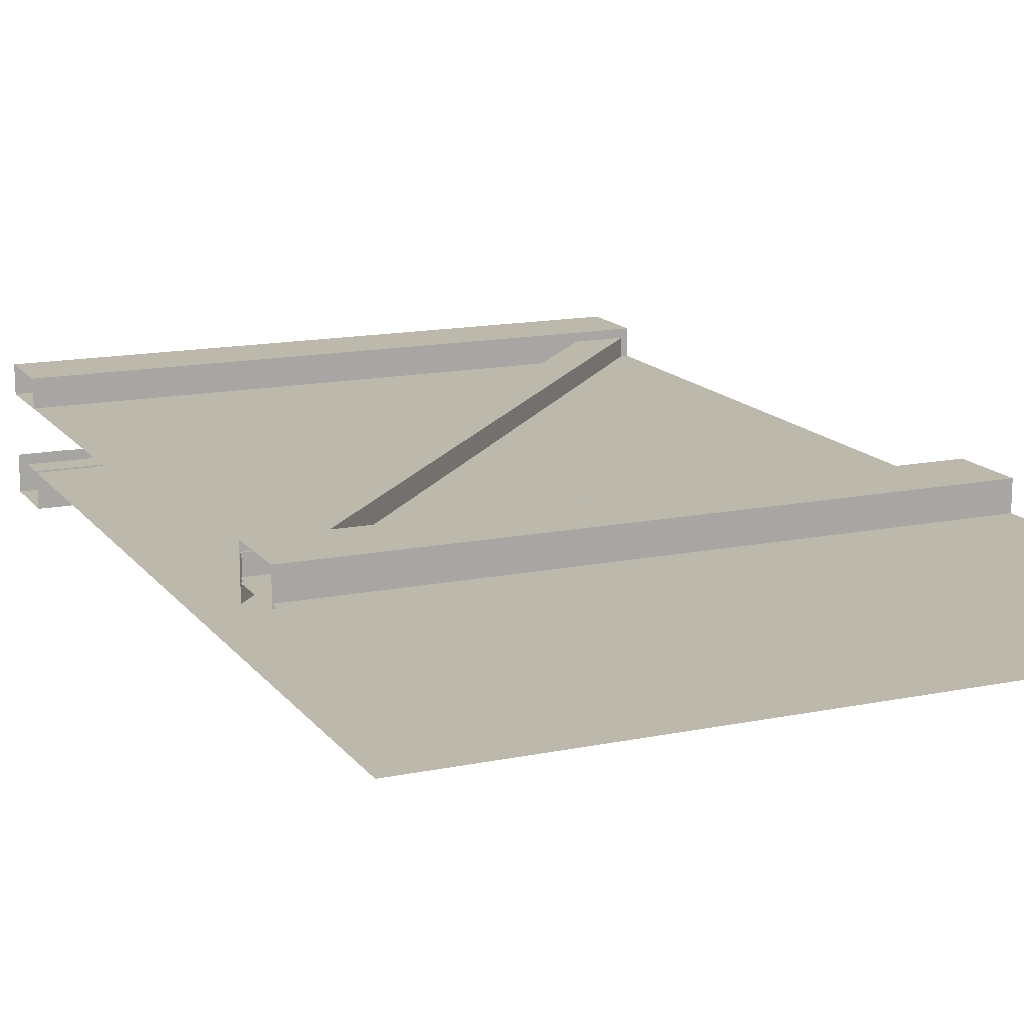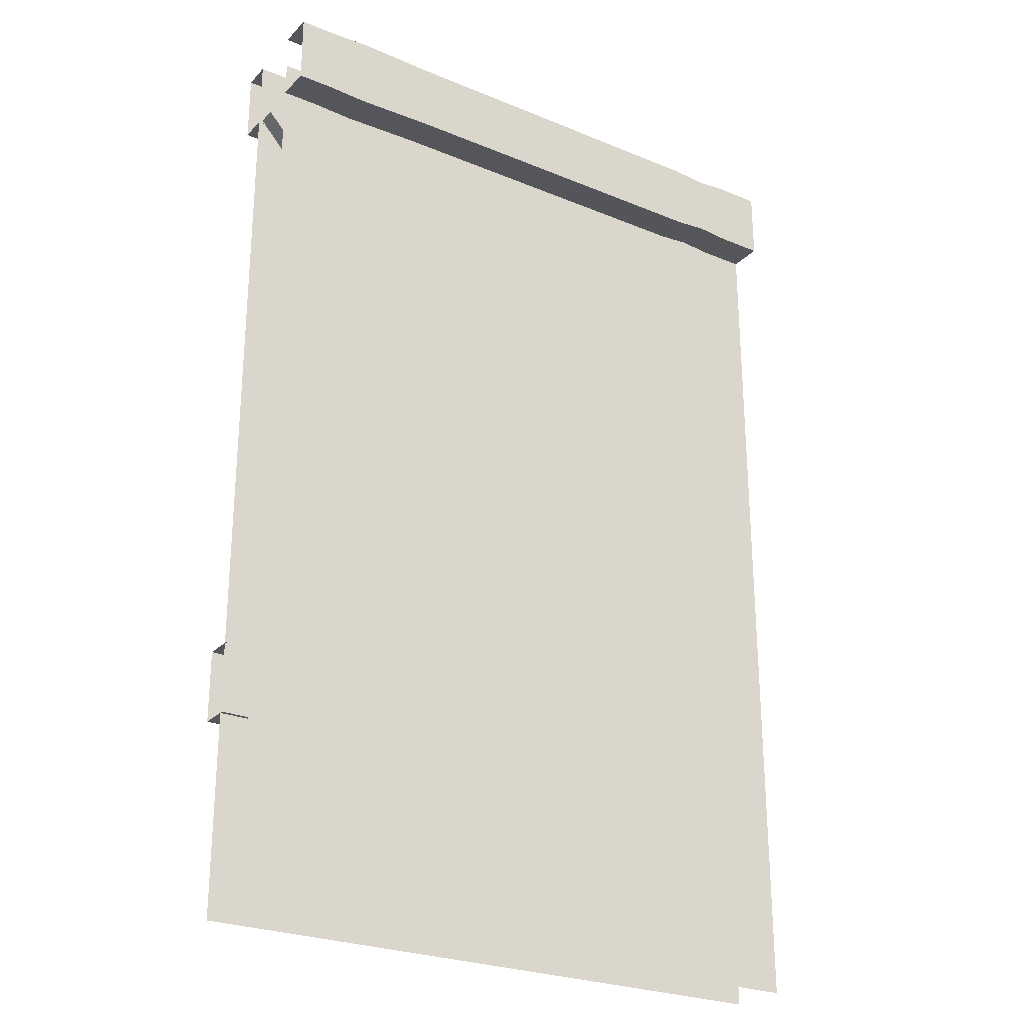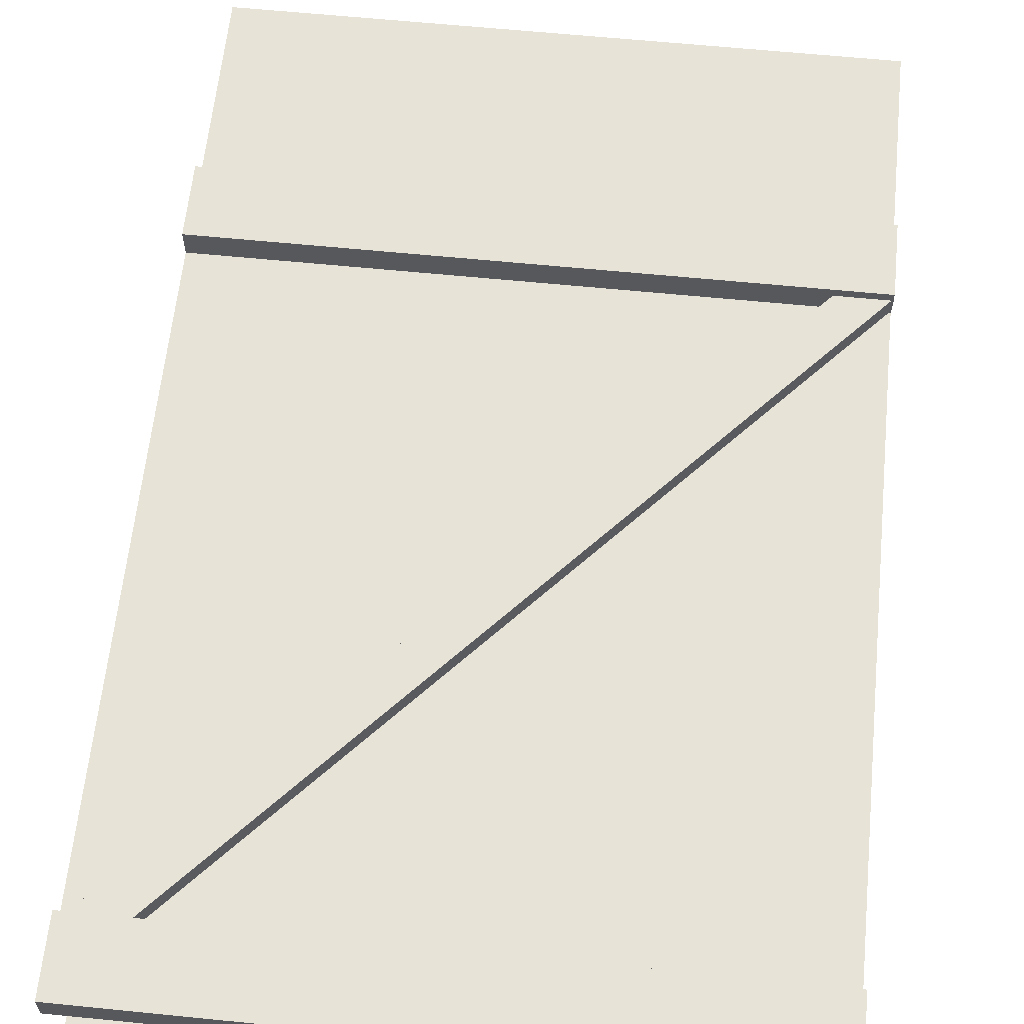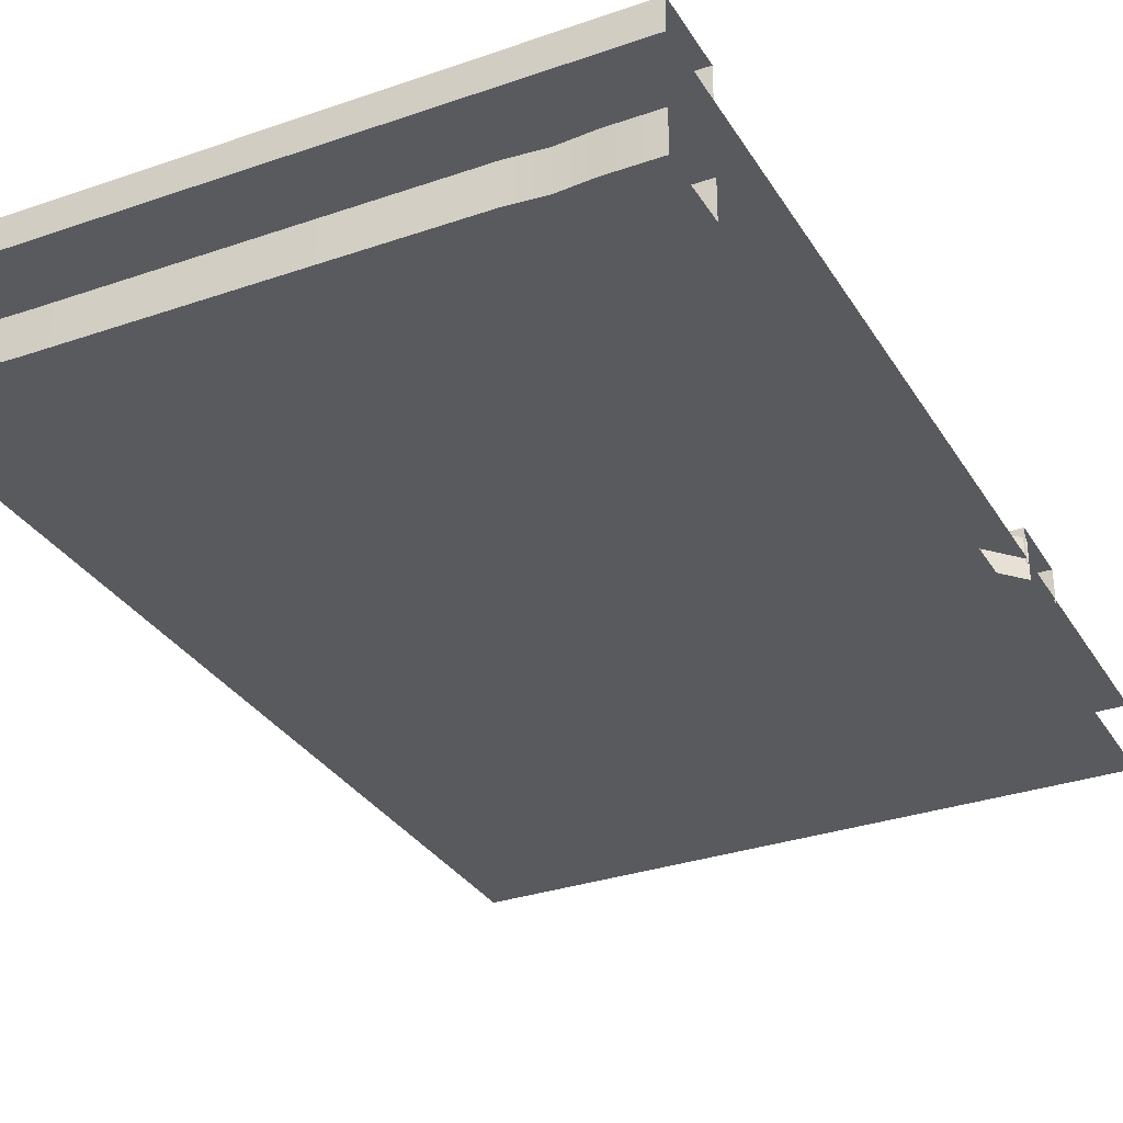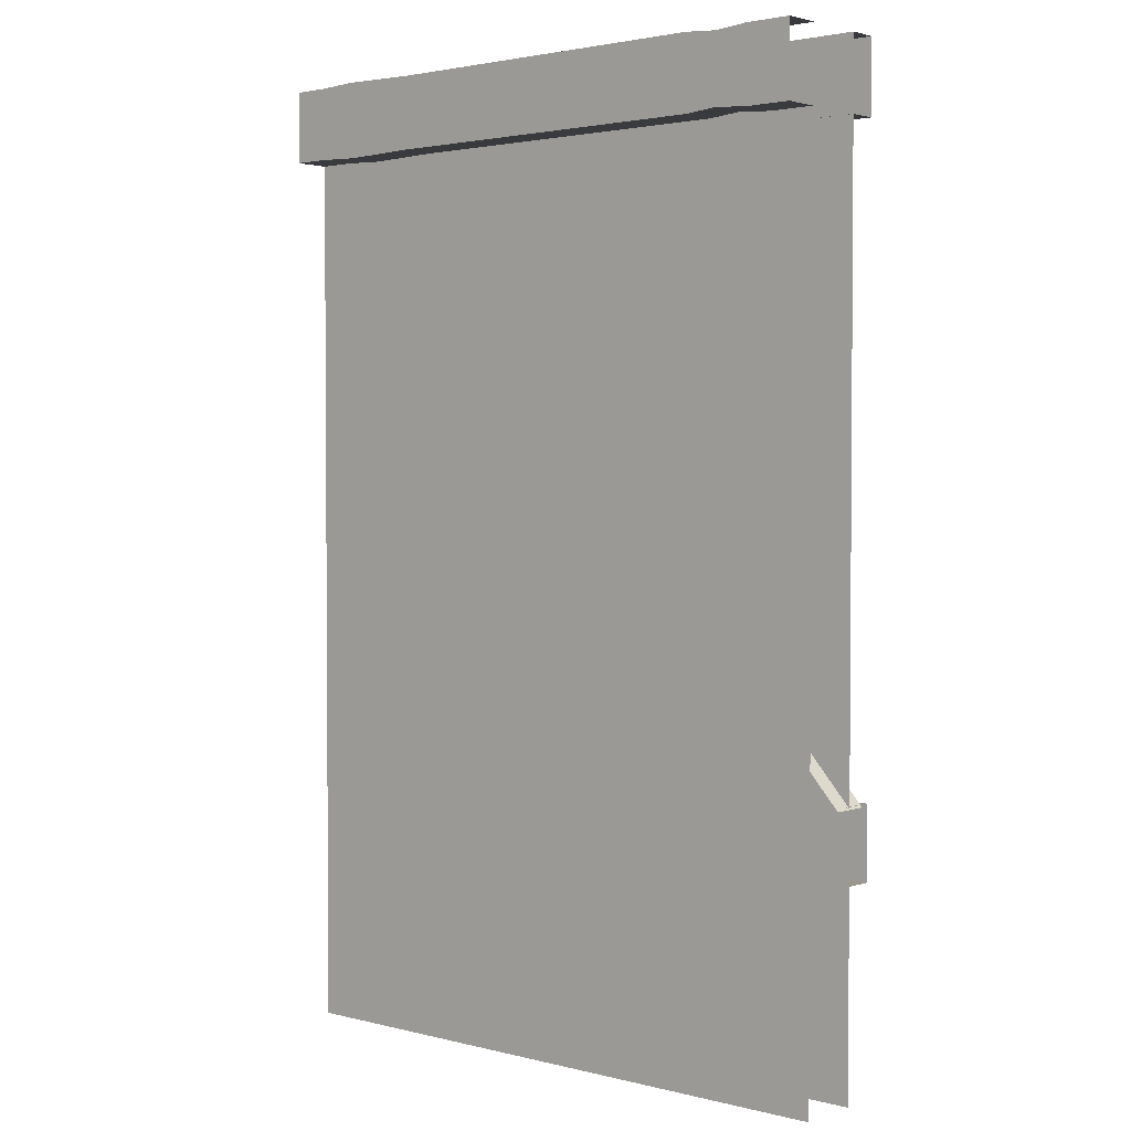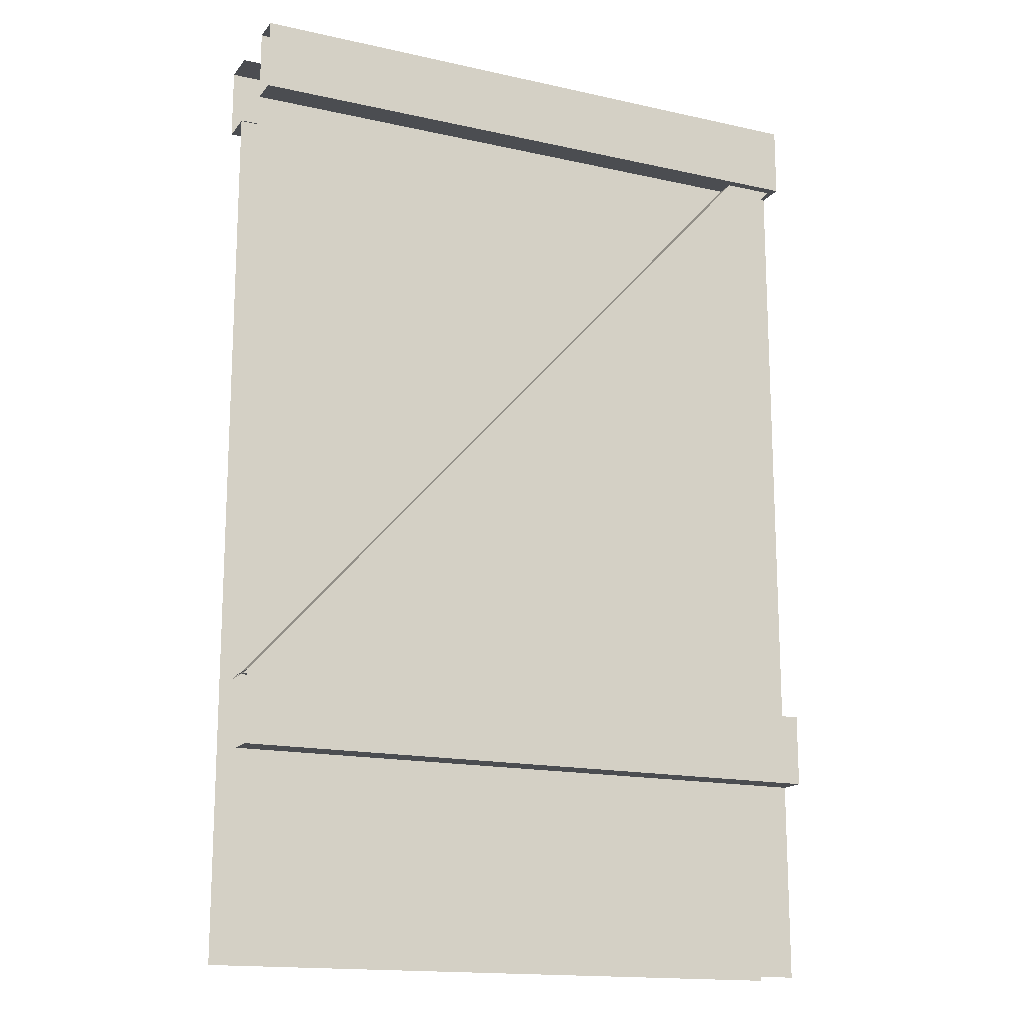
<metadata>
{"format":"obj","ext":"obj","renderer":"f3d","projection":"perspective","resolution":1024,"background":"white","views":[{"elev":14.8,"azim":-23.8,"up":"+Z"},{"elev":-26.1,"azim":146.9,"up":"+Y"},{"elev":62.1,"azim":-174.2,"up":"+Z"},{"elev":-31.3,"azim":-153.7,"up":"+Z"},{"elev":2.5,"azim":-138.9,"up":"+Y"},{"elev":-16.0,"azim":-24.9,"up":"+Y"}]}
</metadata>
<code>
o Wall_Plaster_Straight_R
v 1 0.8831 0.09245
v 1 0.6496 0.09245
v 1 0.8831 -0.01252
v 1 0.6496 -0.01252
v -1 0.8831 0.09245
v -1 0.6496 0.09245
v -1 0.8831 -0.01252
v -1 0.6496 -0.01252
v -1 0 0
v -1 3 0
v 1 0 0
v 1 3 0
v -1 0.88 0
v 1 0.88 0
v 1 3.117 0.09245
v 1 2.883 0.09245
v 1 3.117 -0.001371
v 1 2.883 -0.001371
v -1 3.117 0.09245
v -1 2.883 0.09245
v -1 3.117 -0.00137
v -1 2.883 -0.00137
v -1 0 -0.2
v -1 3 -0.2
v 1 0 -0.2
v 1 3 -0.2
v -1 3.117 -0.314
v -1 2.883 -0.314
v -1 3.117 -0.1951
v -1 2.883 -0.1951
v 1 3.117 -0.314
v 1 2.883 -0.314
v 1 3.117 -0.1951
v 1 2.883 -0.1951
v -0.8513 2.883 -0.1951
v -0.6369 2.883 -0.1951
v -0.7441 2.892 -0.1951
v 0.5045 2.883 -0.1951
v 0.8809 2.883 -0.1951
v 0.7441 2.877 -0.1951
v -0.8513 3.117 -0.314
v -0.6369 3.117 -0.314
v -0.7441 3.108 -0.314
v 0.5045 3.117 -0.314
v 0.8809 3.117 -0.314
v 0.7441 3.123 -0.314
v 0.8809 3.117 -0.1951
v 0.5045 3.117 -0.1951
v 0.7441 3.123 -0.1951
v -0.6369 3.117 -0.1951
v -0.8513 3.117 -0.1951
v -0.7441 3.108 -0.1951
v 0.8809 2.883 -0.314
v 0.5045 2.883 -0.314
v 0.7441 2.877 -0.314
v -0.6369 2.883 -0.314
v -0.8513 2.883 -0.314
v -0.7441 2.892 -0.314
v 0.9872 2.894 0.06247
v 0.8237 2.894 -0.06247
v 0.8237 2.894 0.06247
v 0.9872 2.894 -0.06247
v -1.002 0.8755 -0.06247
v -0.8383 0.8755 -0.06247
v -1.002 0.8755 0.06247
v -0.8383 0.8755 0.06247
f 3 4 8 7
f 8 4 2 6
f 3 7 5 1
f 2 1 5 6
f 17 18 22 21
f 22 18 16 20
f 17 21 19 15
f 16 15 19 20
f 47 33 31 45
f 44 54 56 42
f 53 45 31 32
f 34 39 53 32
f 28 27 41 57
f 29 51 41 27
f 35 30 28 57
f 48 44 42 50
f 45 53 55 46
f 46 55 54 44
f 57 41 43 58
f 58 43 42 56
f 47 45 46 49
f 49 46 44 48
f 41 51 52 43
f 43 52 50 42
f 35 57 58 37
f 37 58 56 36
f 53 39 40 55
f 55 40 38 54
f 36 56 54 38
f 59 66 64 62
f 65 61 60 63
f 66 59 61 65
f 63 60 62 64
f 13 14 12 10
f 26 25 23 24
f 9 11 14 13

</code>
